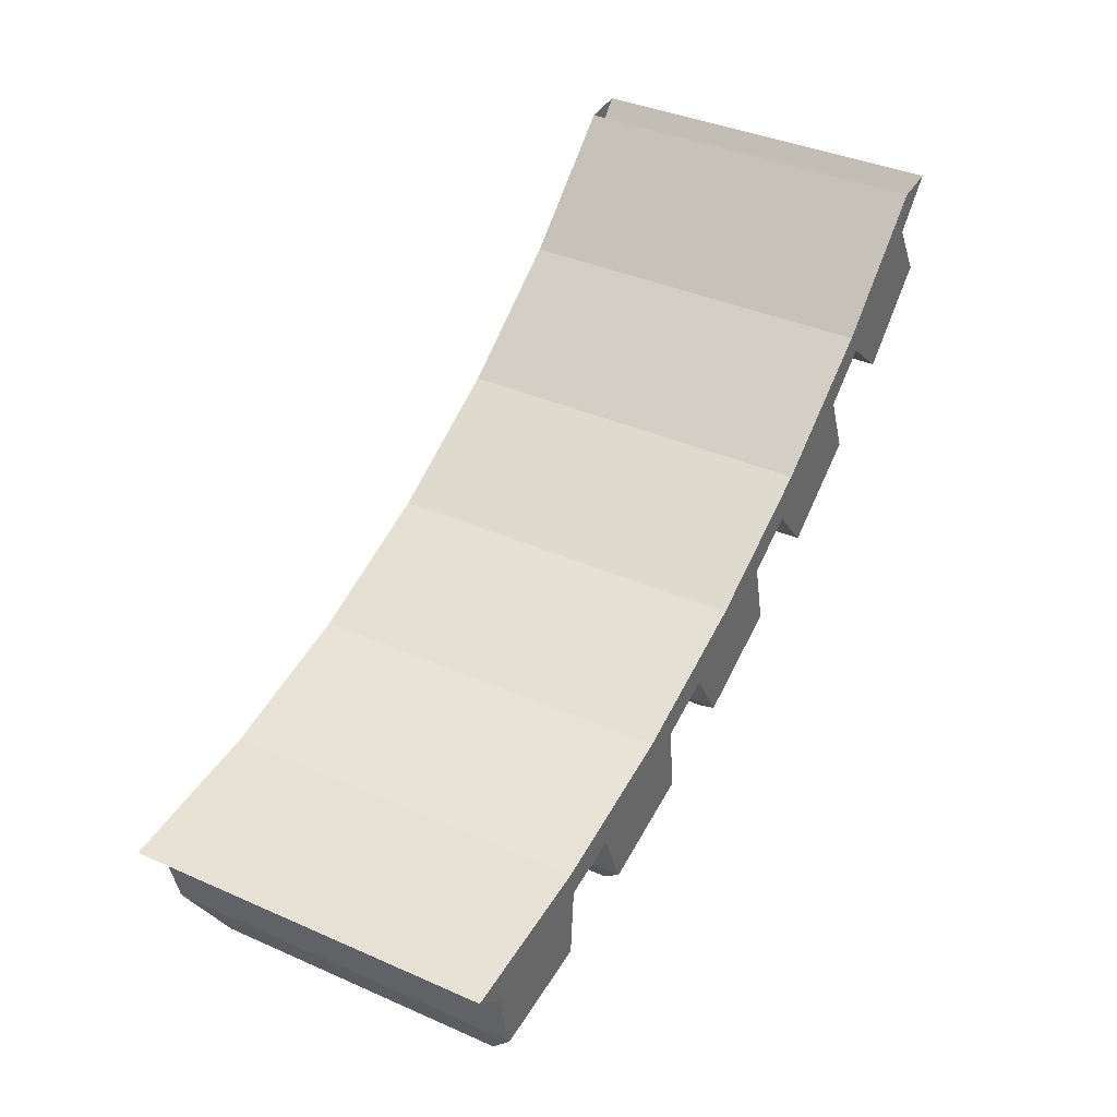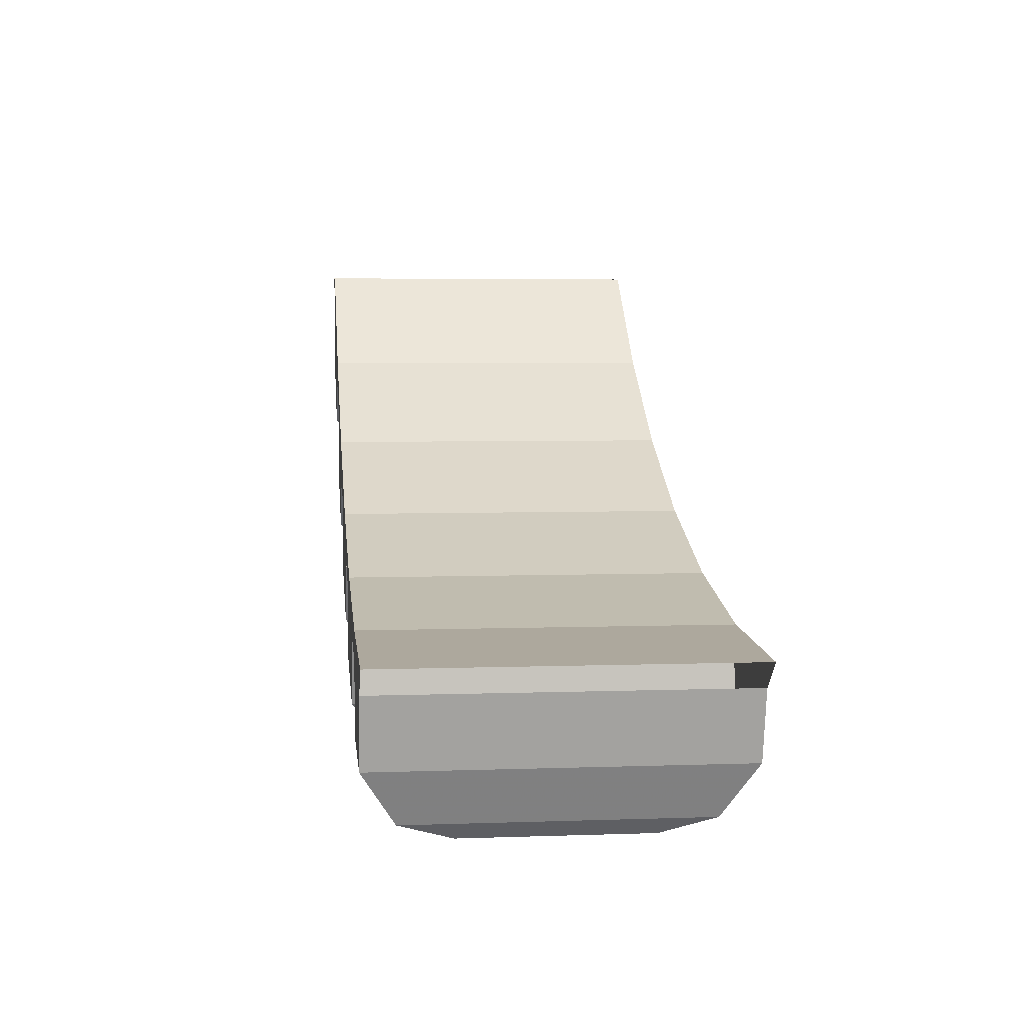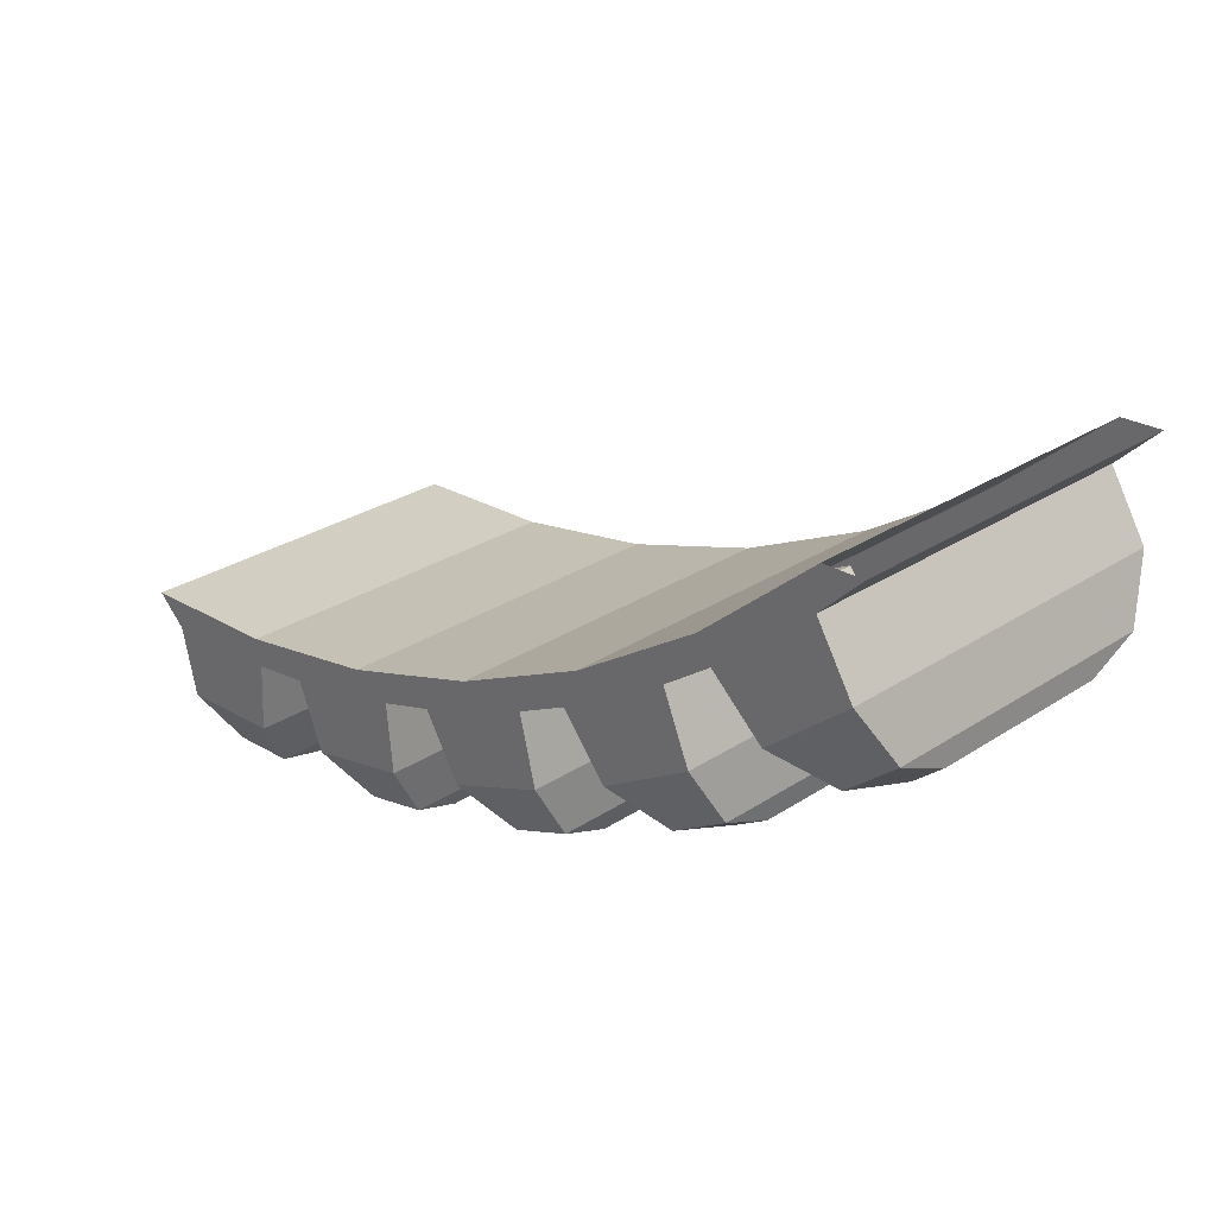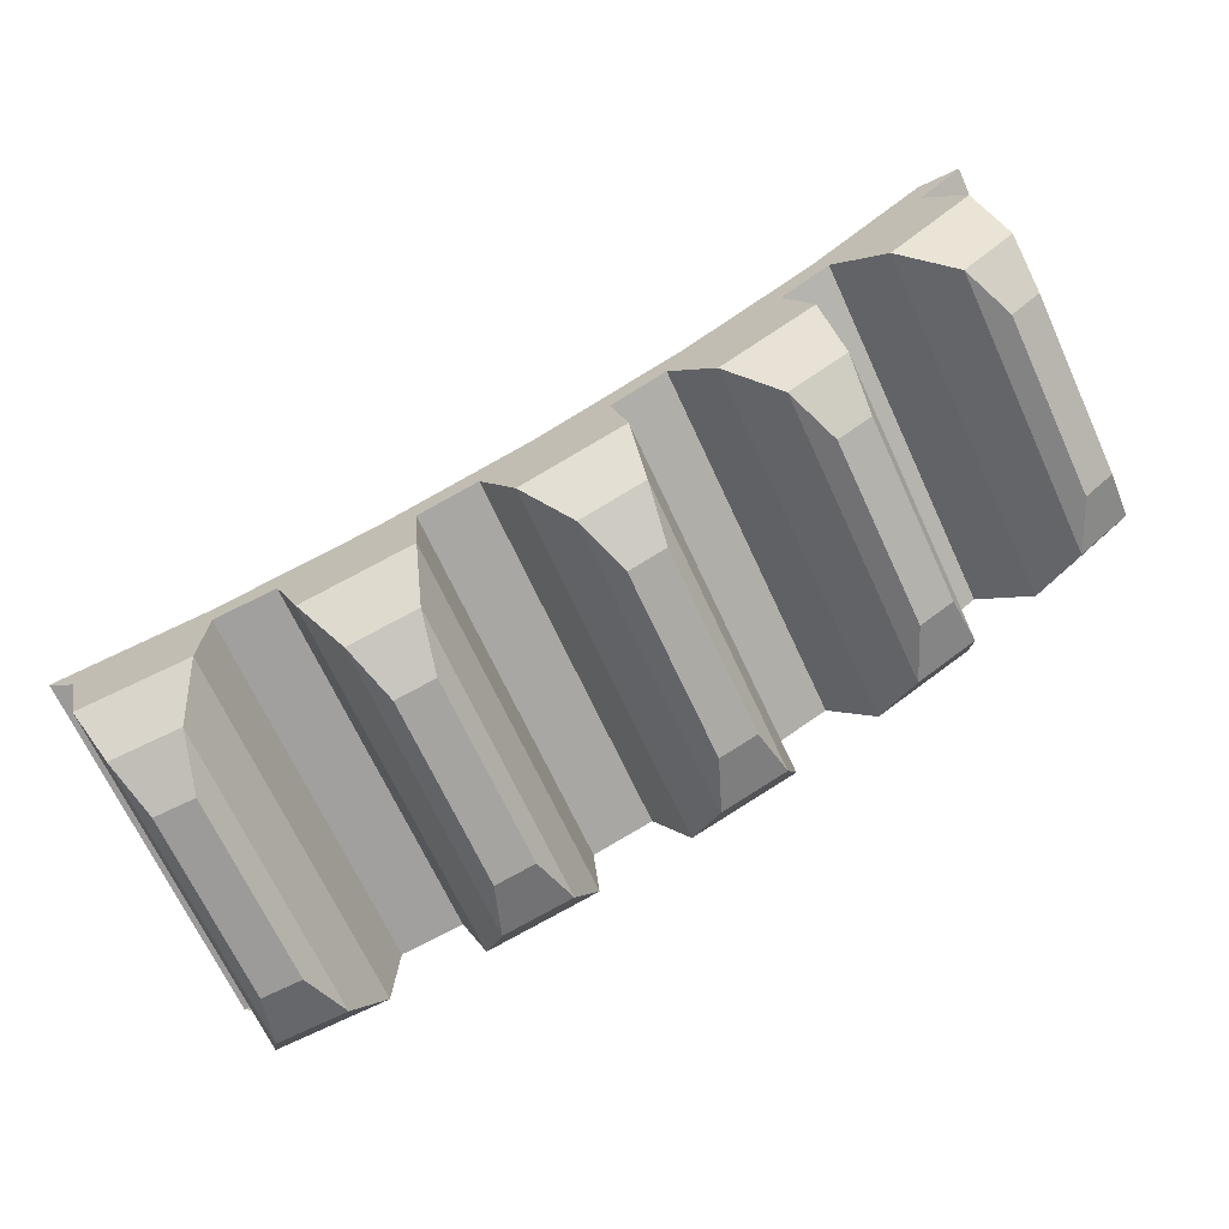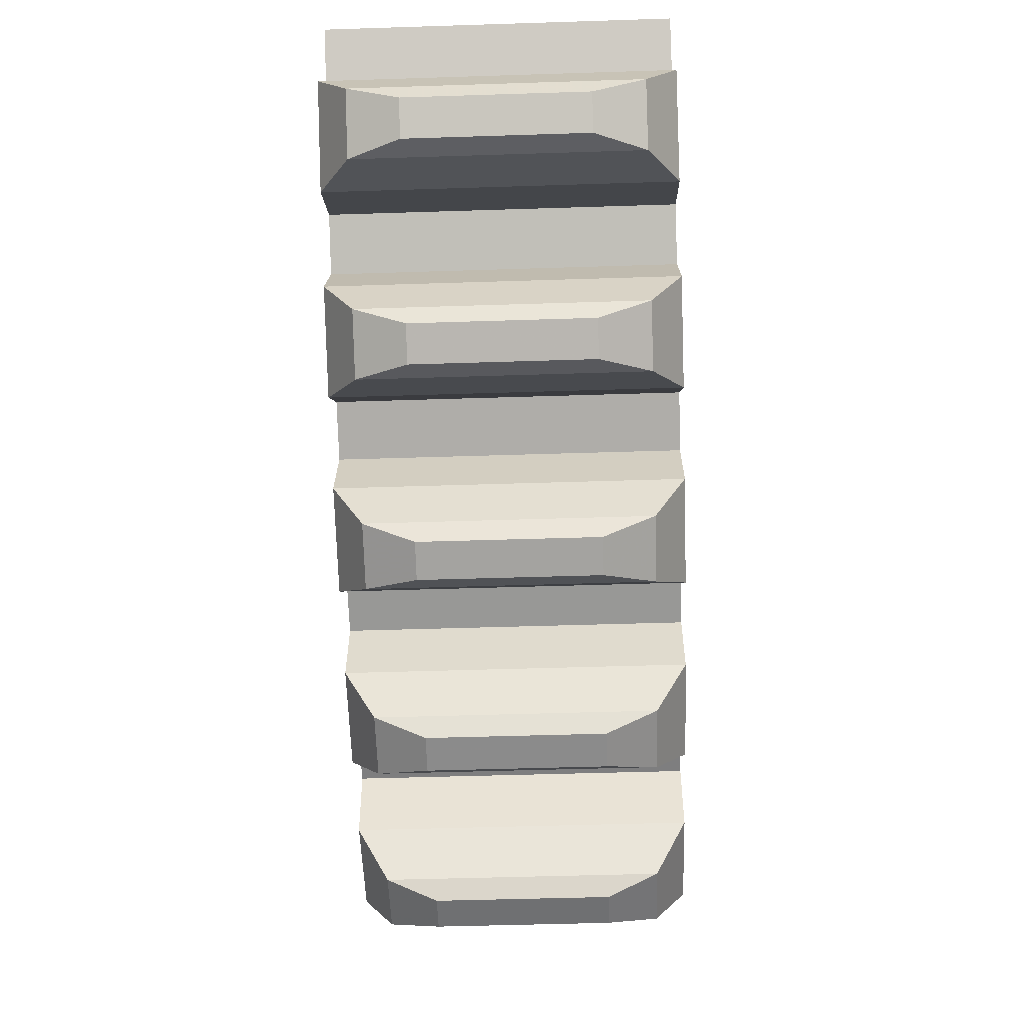
<metadata>
{"format":"obj","ext":"obj","renderer":"f3d","projection":"perspective","resolution":1024,"background":"white","views":[{"elev":38.2,"azim":-60.8,"up":"+Y"},{"elev":4.9,"azim":-96.3,"up":"+Y"},{"elev":28.7,"azim":45.8,"up":"+Y"},{"elev":-67.6,"azim":24.7,"up":"+Y"},{"elev":-50.5,"azim":92.0,"up":"+Y"}]}
</metadata>
<code>
v 0.5938 -4.511 -0.675
v 0.5938 -4.511 0.675
v 0 -4.55 0.675
v 0 -4.55 -0.675
v 1.178 -4.395 -0.675
v 1.178 -4.395 0.675
v 0.5938 -4.511 0.675
v 0.5938 -4.511 -0.675
v 1.741 -4.204 -0.675
v 1.741 -4.204 0.675
v 1.178 -4.395 0.675
v 1.178 -4.395 -0.675
v 2.275 -3.94 -0.675
v 2.275 -3.94 0.675
v 1.741 -4.204 0.675
v 1.741 -4.204 -0.675
v 2.77 -3.61 -0.675
v 2.77 -3.61 0.675
v 2.275 -3.94 0.675
v 2.275 -3.94 -0.675
v 3.217 -3.217 -0.675
v 3.217 -3.217 0.675
v 2.77 -3.61 0.675
v 2.77 -3.61 -0.675
v 0.5321 -5.104 0.55
v 0.4828 -5.178 0.35
v 0.3332 -5.19 0.35
v 0.2729 -5.124 0.55
v 0.5954 -4.888 0.675
v 0.5321 -5.104 0.55
v 0.2729 -5.124 0.55
v 0.1767 -4.921 0.675
v 0.6141 -4.616 0.675
v 0.5954 -4.888 0.675
v 0.1767 -4.921 0.675
v 0.1156 -4.655 0.675
v 0.5321 -5.104 -0.55
v 0.2729 -5.124 -0.55
v 0.3332 -5.19 -0.35
v 0.4828 -5.178 -0.35
v 0.5954 -4.888 -0.675
v 0.1767 -4.921 -0.675
v 0.2729 -5.124 -0.55
v 0.5321 -5.104 -0.55
v 0.6141 -4.616 -0.675
v 0.1156 -4.655 -0.675
v 0.1767 -4.921 -0.675
v 0.5954 -4.888 -0.675
v 0.4828 -5.178 0.35
v 0.4828 -5.178 -0.35
v 0.3332 -5.19 -0.35
v 0.3332 -5.19 0.35
v 0.5321 -5.104 0.55
v 0.5321 -5.104 -0.55
v 0.4828 -5.178 -0.35
v 0.4828 -5.178 0.35
v 0.5954 -4.888 -0.675
v 0.5321 -5.104 -0.55
v 0.5321 -5.104 0.55
v 0.5954 -4.888 0.675
v 0.6141 -4.616 0.675
v 0.6141 -4.616 -0.675
v 0.5954 -4.888 -0.675
v 0.5954 -4.888 0.675
v 0.2729 -5.124 0.55
v 0.3332 -5.19 0.35
v 0.3332 -5.19 -0.35
v 0.2729 -5.124 -0.55
v 0.1767 -4.921 -0.675
v 0.1767 -4.921 0.675
v 0.2729 -5.124 0.55
v 0.2729 -5.124 -0.55
v 0.1156 -4.655 0.675
v 0.1767 -4.921 0.675
v 0.1767 -4.921 -0.675
v 0.1156 -4.655 -0.675
v 1.324 -4.958 0.55
v 1.287 -5.039 0.35
v 1.141 -5.074 0.35
v 1.071 -5.019 0.55
v 1.353 -4.735 0.675
v 1.324 -4.958 0.55
v 1.071 -5.019 0.55
v 0.9444 -4.833 0.675
v 1.329 -4.463 0.675
v 1.353 -4.735 0.675
v 0.9444 -4.833 0.675
v 0.8424 -4.58 0.675
v 1.324 -4.958 -0.55
v 1.071 -5.019 -0.55
v 1.141 -5.074 -0.35
v 1.287 -5.039 -0.35
v 1.353 -4.735 -0.675
v 0.9444 -4.833 -0.675
v 1.071 -5.019 -0.55
v 1.324 -4.958 -0.55
v 1.329 -4.463 -0.675
v 0.8424 -4.58 -0.675
v 0.9444 -4.833 -0.675
v 1.353 -4.735 -0.675
v 1.287 -5.039 0.35
v 1.287 -5.039 -0.35
v 1.141 -5.074 -0.35
v 1.141 -5.074 0.35
v 1.324 -4.958 0.55
v 1.324 -4.958 -0.55
v 1.287 -5.039 -0.35
v 1.287 -5.039 0.35
v 1.353 -4.735 -0.675
v 1.324 -4.958 -0.55
v 1.324 -4.958 0.55
v 1.353 -4.735 0.675
v 1.329 -4.463 0.675
v 1.329 -4.463 -0.675
v 1.353 -4.735 -0.675
v 1.353 -4.735 0.675
v 1.071 -5.019 0.55
v 1.141 -5.074 0.35
v 1.141 -5.074 -0.35
v 1.071 -5.019 -0.55
v 0.9444 -4.833 -0.675
v 0.9444 -4.833 0.675
v 1.071 -5.019 0.55
v 1.071 -5.019 -0.55
v 0.8424 -4.58 0.675
v 0.9444 -4.833 0.675
v 0.9444 -4.833 -0.675
v 0.8424 -4.58 -0.675
v 2.083 -4.69 0.55
v 2.059 -4.775 0.35
v 1.921 -4.833 0.35
v 1.843 -4.789 0.55
v 2.077 -4.465 0.675
v 2.083 -4.69 0.55
v 1.843 -4.789 0.55
v 1.689 -4.626 0.675
v 2.01 -4.2 0.675
v 2.077 -4.465 0.675
v 1.689 -4.626 0.675
v 1.549 -4.392 0.675
v 2.083 -4.69 -0.55
v 1.843 -4.789 -0.55
v 1.921 -4.833 -0.35
v 2.059 -4.775 -0.35
v 2.077 -4.465 -0.675
v 1.689 -4.626 -0.675
v 1.843 -4.789 -0.55
v 2.083 -4.69 -0.55
v 2.01 -4.2 -0.675
v 1.549 -4.392 -0.675
v 1.689 -4.626 -0.675
v 2.077 -4.465 -0.675
v 2.059 -4.775 0.35
v 2.059 -4.775 -0.35
v 1.921 -4.833 -0.35
v 1.921 -4.833 0.35
v 2.083 -4.69 0.55
v 2.083 -4.69 -0.55
v 2.059 -4.775 -0.35
v 2.059 -4.775 0.35
v 2.077 -4.465 -0.675
v 2.083 -4.69 -0.55
v 2.083 -4.69 0.55
v 2.077 -4.465 0.675
v 2.01 -4.2 0.675
v 2.01 -4.2 -0.675
v 2.077 -4.465 -0.675
v 2.077 -4.465 0.675
v 1.843 -4.789 0.55
v 1.921 -4.833 0.35
v 1.921 -4.833 -0.35
v 1.843 -4.789 -0.55
v 1.689 -4.626 -0.675
v 1.689 -4.626 0.675
v 1.843 -4.789 0.55
v 1.843 -4.789 -0.55
v 1.549 -4.392 0.675
v 1.689 -4.626 0.675
v 1.689 -4.626 -0.675
v 1.549 -4.392 -0.675
v 2.791 -4.306 0.55
v 2.781 -4.395 0.35
v 2.653 -4.473 0.35
v 2.57 -4.442 0.55
v 2.75 -4.085 0.675
v 2.791 -4.306 0.55
v 2.57 -4.442 0.55
v 2.392 -4.305 0.675
v 2.643 -3.834 0.675
v 2.75 -4.085 0.675
v 2.392 -4.305 0.675
v 2.216 -4.095 0.675
v 2.791 -4.306 -0.55
v 2.57 -4.442 -0.55
v 2.653 -4.473 -0.35
v 2.781 -4.395 -0.35
v 2.75 -4.085 -0.675
v 2.392 -4.305 -0.675
v 2.57 -4.442 -0.55
v 2.791 -4.306 -0.55
v 2.643 -3.834 -0.675
v 2.216 -4.095 -0.675
v 2.392 -4.305 -0.675
v 2.75 -4.085 -0.675
v 2.781 -4.395 0.35
v 2.781 -4.395 -0.35
v 2.653 -4.473 -0.35
v 2.653 -4.473 0.35
v 2.791 -4.306 0.55
v 2.791 -4.306 -0.55
v 2.781 -4.395 -0.35
v 2.781 -4.395 0.35
v 2.75 -4.085 -0.675
v 2.791 -4.306 -0.55
v 2.791 -4.306 0.55
v 2.75 -4.085 0.675
v 2.643 -3.834 0.675
v 2.643 -3.834 -0.675
v 2.75 -4.085 -0.675
v 2.75 -4.085 0.675
v 2.57 -4.442 0.55
v 2.653 -4.473 0.35
v 2.653 -4.473 -0.35
v 2.57 -4.442 -0.55
v 2.392 -4.305 -0.675
v 2.392 -4.305 0.675
v 2.57 -4.442 0.55
v 2.57 -4.442 -0.55
v 2.216 -4.095 0.675
v 2.392 -4.305 0.675
v 2.392 -4.305 -0.675
v 2.216 -4.095 -0.675
v 3.431 -3.816 0.55
v 3.434 -3.905 0.35
v 3.32 -4.003 0.35
v 3.233 -3.985 0.55
v 3.355 -3.605 0.675
v 3.431 -3.816 0.55
v 3.233 -3.985 0.55
v 3.036 -3.878 0.675
v 3.21 -3.374 0.675
v 3.355 -3.605 0.675
v 3.036 -3.878 0.675
v 2.83 -3.698 0.675
v 3.431 -3.816 -0.55
v 3.233 -3.985 -0.55
v 3.32 -4.003 -0.35
v 3.434 -3.905 -0.35
v 3.355 -3.605 -0.675
v 3.036 -3.878 -0.675
v 3.233 -3.985 -0.55
v 3.431 -3.816 -0.55
v 3.21 -3.374 -0.675
v 2.83 -3.698 -0.675
v 3.036 -3.878 -0.675
v 3.355 -3.605 -0.675
v 3.434 -3.905 0.35
v 3.434 -3.905 -0.35
v 3.32 -4.003 -0.35
v 3.32 -4.003 0.35
v 3.431 -3.816 0.55
v 3.431 -3.816 -0.55
v 3.434 -3.905 -0.35
v 3.434 -3.905 0.35
v 3.355 -3.605 -0.675
v 3.431 -3.816 -0.55
v 3.431 -3.816 0.55
v 3.355 -3.605 0.675
v 3.21 -3.374 0.675
v 3.21 -3.374 -0.675
v 3.355 -3.605 -0.675
v 3.355 -3.605 0.675
v 3.233 -3.985 0.55
v 3.32 -4.003 0.35
v 3.32 -4.003 -0.35
v 3.233 -3.985 -0.55
v 3.036 -3.878 -0.675
v 3.036 -3.878 0.675
v 3.233 -3.985 0.55
v 3.233 -3.985 -0.55
v 2.83 -3.698 0.675
v 3.036 -3.878 0.675
v 3.036 -3.878 -0.675
v 2.83 -3.698 -0.675
v 2.83 -3.698 -0.675
v 2.83 -3.698 0.675
v 2.643 -3.834 0.675
v 2.643 -3.834 -0.675
v 2.216 -4.095 -0.675
v 2.216 -4.095 0.675
v 2.01 -4.2 0.675
v 2.01 -4.2 -0.675
v 1.549 -4.392 -0.675
v 1.549 -4.392 0.675
v 1.329 -4.463 0.675
v 1.329 -4.463 -0.675
v 0.8424 -4.58 -0.675
v 0.8424 -4.58 0.675
v 0.6141 -4.616 0.675
v 0.6141 -4.616 -0.675
v 3.374 -3.21 -0.675
v 3.374 -3.21 0.675
v 3.21 -3.374 0.675
v 3.21 -3.374 -0.675
v 0.1156 -4.655 -0.675
v 0 -4.55 -0.675
v 0.5938 -4.511 -0.675
v 0.6141 -4.616 -0.675
v 0.8424 -4.58 -0.675
v 0.6141 -4.616 -0.675
v 0.5938 -4.511 -0.675
v 1.178 -4.395 -0.675
v 1.329 -4.463 -0.675
v 0.8424 -4.58 -0.675
v 1.178 -4.395 -0.675
v 1.549 -4.392 -0.675
v 1.549 -4.392 -0.675
v 1.178 -4.395 -0.675
v 1.741 -4.204 -0.675
v 2.01 -4.2 -0.675
v 2.216 -4.095 -0.675
v 2.01 -4.2 -0.675
v 1.741 -4.204 -0.675
v 2.275 -3.94 -0.675
v 2.643 -3.834 -0.675
v 2.216 -4.095 -0.675
v 2.275 -3.94 -0.675
v 2.77 -3.61 -0.675
v 2.83 -3.698 -0.675
v 2.643 -3.834 -0.675
v 2.77 -3.61 -0.675
v 3.21 -3.374 -0.675
v 3.21 -3.374 -0.675
v 2.77 -3.61 -0.675
v 3.217 -3.217 -0.675
v 3.374 -3.21 -0.675
v 0.5938 -4.511 0.675
v 0 -4.55 0.675
v 0.1156 -4.655 0.675
v 0.6141 -4.616 0.675
v 0.5938 -4.511 0.675
v 0.6141 -4.616 0.675
v 0.8424 -4.58 0.675
v 1.178 -4.395 0.675
v 1.178 -4.395 0.675
v 0.8424 -4.58 0.675
v 1.329 -4.463 0.675
v 1.549 -4.392 0.675
v 1.741 -4.204 0.675
v 1.178 -4.395 0.675
v 1.549 -4.392 0.675
v 2.01 -4.2 0.675
v 1.741 -4.204 0.675
v 2.01 -4.2 0.675
v 2.216 -4.095 0.675
v 2.275 -3.94 0.675
v 2.275 -3.94 0.675
v 2.216 -4.095 0.675
v 2.643 -3.834 0.675
v 2.77 -3.61 0.675
v 2.77 -3.61 0.675
v 2.643 -3.834 0.675
v 2.83 -3.698 0.675
v 3.21 -3.374 0.675
v 3.217 -3.217 0.675
v 2.77 -3.61 0.675
v 3.21 -3.374 0.675
v 3.374 -3.21 0.675
g mesh7316654
f 1 3 2
f 3 1 4
f 5 7 6
f 7 5 8
f 9 11 10
f 11 9 12
f 13 15 14
f 15 13 16
f 17 19 18
f 19 17 20
f 21 23 22
f 23 21 24
g mesh7316657
f 25 27 26
f 27 25 28
f 29 31 30
f 31 29 32
f 33 35 34
f 35 33 36
f 37 39 38
f 39 37 40
f 41 43 42
f 43 41 44
f 45 47 46
f 47 45 48
f 49 51 50
f 51 49 52
f 53 55 54
f 55 53 56
f 57 59 58
f 59 57 60
f 61 63 62
f 63 61 64
f 65 67 66
f 67 65 68
f 69 71 70
f 71 69 72
f 73 75 74
f 75 73 76
g mesh7316659
f 77 79 78
f 79 77 80
f 81 83 82
f 83 81 84
f 85 87 86
f 87 85 88
f 89 91 90
f 91 89 92
f 93 95 94
f 95 93 96
f 97 99 98
f 99 97 100
f 101 103 102
f 103 101 104
f 105 107 106
f 107 105 108
f 109 111 110
f 111 109 112
f 113 115 114
f 115 113 116
f 117 119 118
f 119 117 120
f 121 123 122
f 123 121 124
f 125 127 126
f 127 125 128
g mesh7316661
f 129 131 130
f 131 129 132
f 133 135 134
f 135 133 136
f 137 139 138
f 139 137 140
f 141 143 142
f 143 141 144
f 145 147 146
f 147 145 148
f 149 151 150
f 151 149 152
f 153 155 154
f 155 153 156
f 157 159 158
f 159 157 160
f 161 163 162
f 163 161 164
f 165 167 166
f 167 165 168
f 169 171 170
f 171 169 172
f 173 175 174
f 175 173 176
f 177 179 178
f 179 177 180
g mesh7316663
f 181 183 182
f 183 181 184
f 185 187 186
f 187 185 188
f 189 191 190
f 191 189 192
f 193 195 194
f 195 193 196
f 197 199 198
f 199 197 200
f 201 203 202
f 203 201 204
f 205 207 206
f 207 205 208
f 209 211 210
f 211 209 212
f 213 215 214
f 215 213 216
f 217 219 218
f 219 217 220
f 221 223 222
f 223 221 224
f 225 227 226
f 227 225 228
f 229 231 230
f 231 229 232
g mesh7316665
f 233 235 234
f 235 233 236
f 237 239 238
f 239 237 240
f 241 243 242
f 243 241 244
f 245 247 246
f 247 245 248
f 249 251 250
f 251 249 252
f 253 255 254
f 255 253 256
f 257 259 258
f 259 257 260
f 261 263 262
f 263 261 264
f 265 267 266
f 267 265 268
f 269 271 270
f 271 269 272
f 273 275 274
f 275 273 276
f 277 279 278
f 279 277 280
f 281 283 282
f 283 281 284
g mesh7316667
f 285 286 287
f 287 288 285
g mesh7316669
f 289 290 291
f 291 292 289
g mesh7316671
f 293 294 295
f 295 296 293
g mesh7316673
f 297 298 299
f 299 300 297
g mesh7316675
f 301 302 303
f 303 304 301
f 305 306 307
f 307 308 305
f 309 310 311
f 311 312 309
f 313 314 315
f 315 316 313
f 317 318 319
f 319 320 317
f 321 322 323
f 323 324 321
f 325 326 327
f 327 328 325
f 329 330 331
f 331 332 329
f 333 334 335
f 335 336 333
f 337 338 339
f 339 340 337
f 341 342 343
f 343 344 341
f 345 346 347
f 347 348 345
f 349 350 351
f 351 352 349
f 353 354 355
f 355 356 353
f 357 358 359
f 359 360 357
f 361 362 363
f 363 364 361
f 365 366 367
f 367 368 365

</code>
